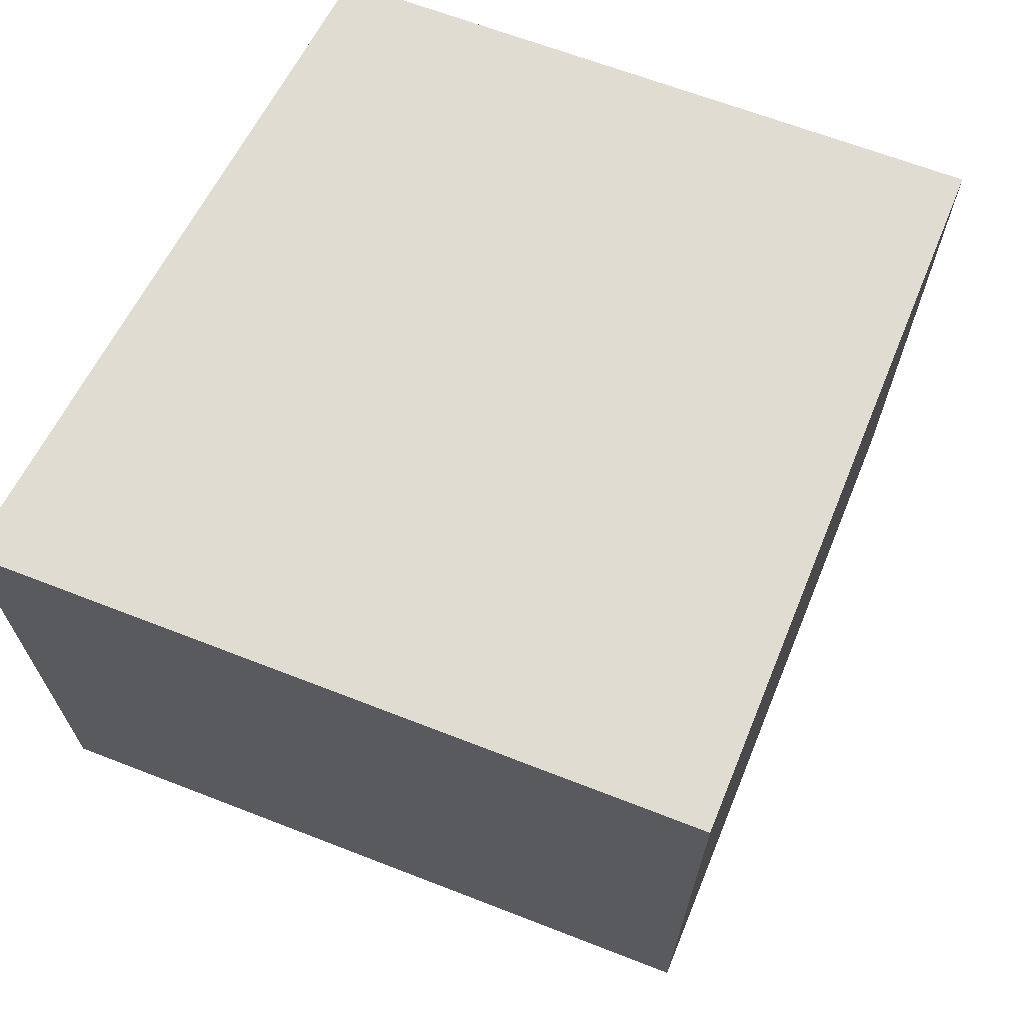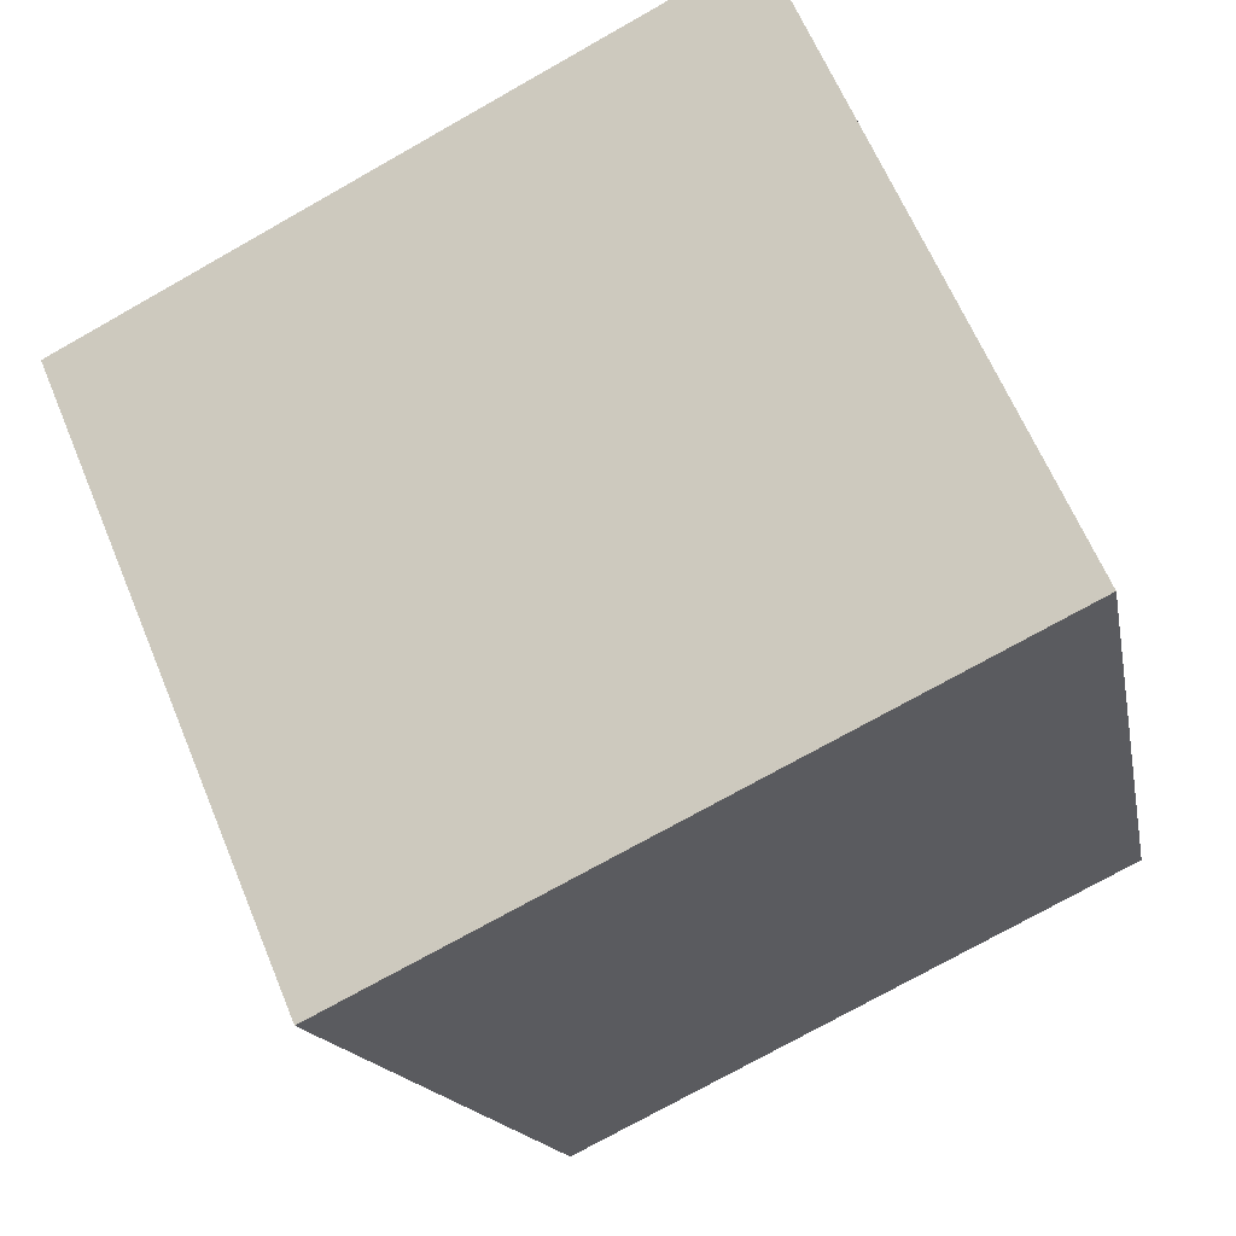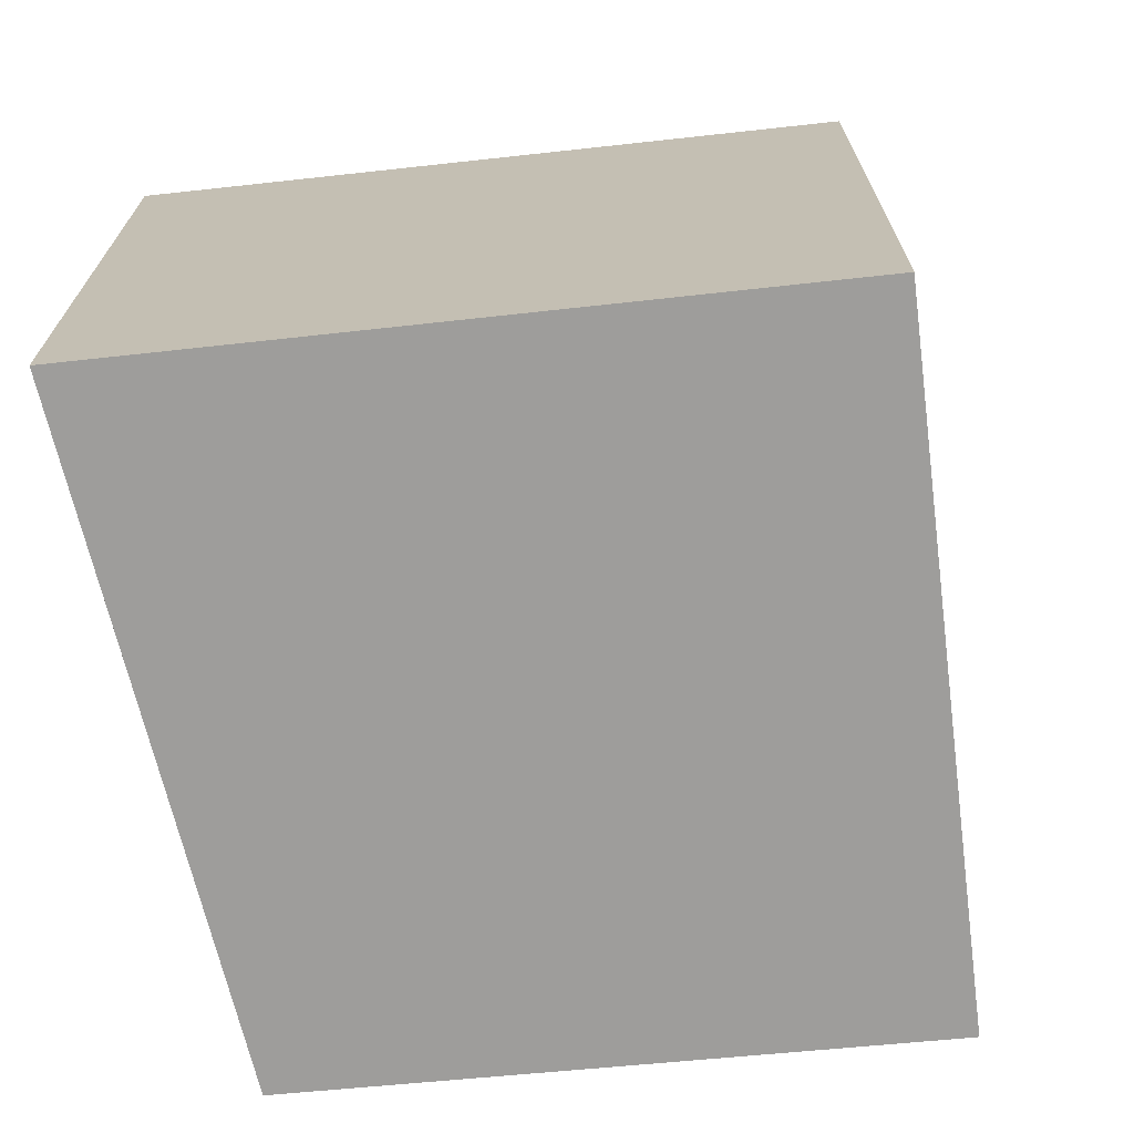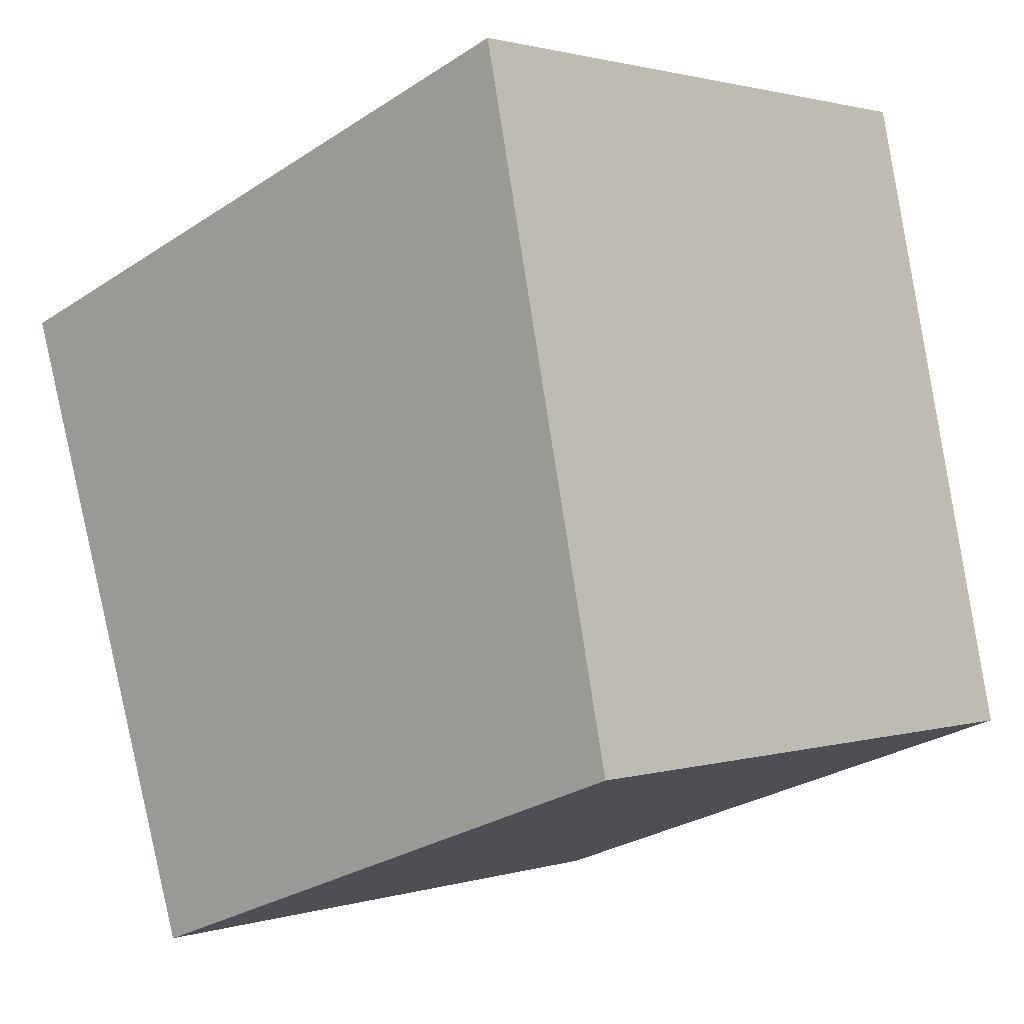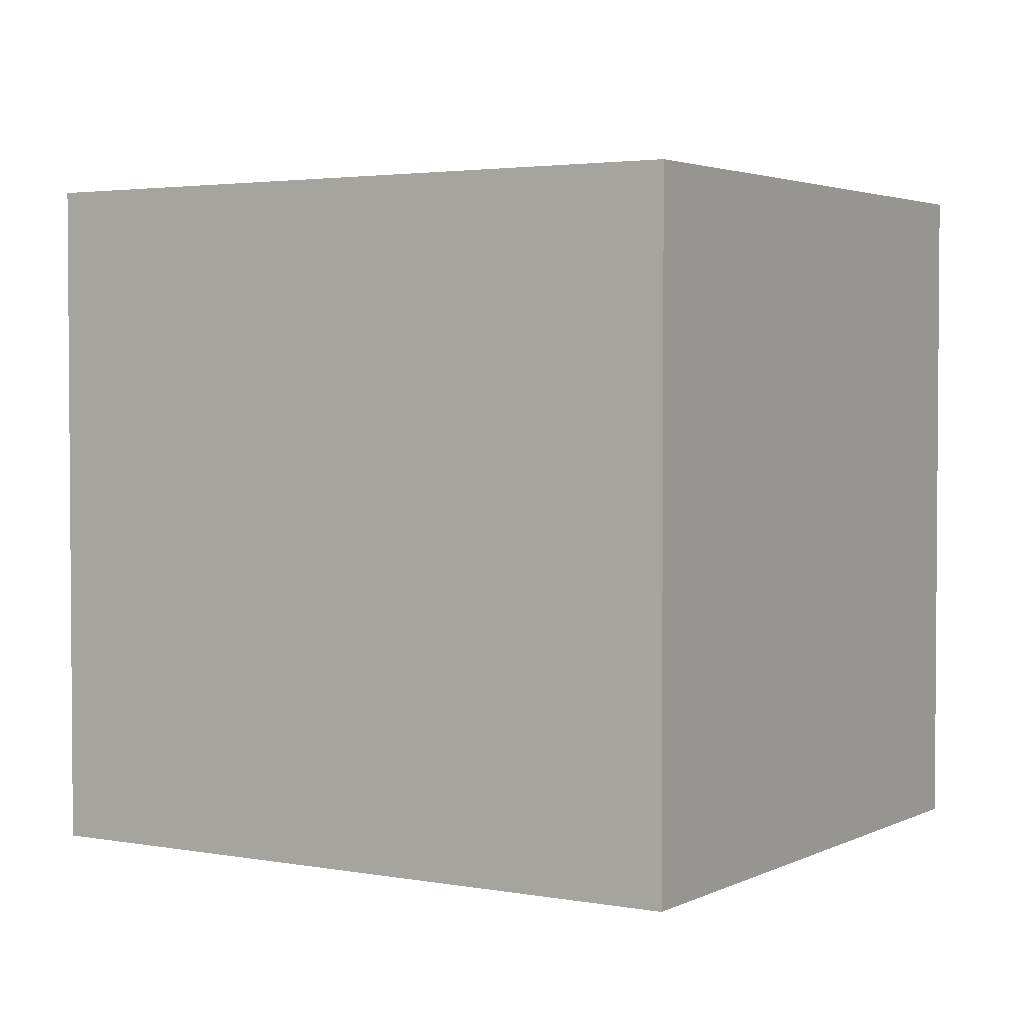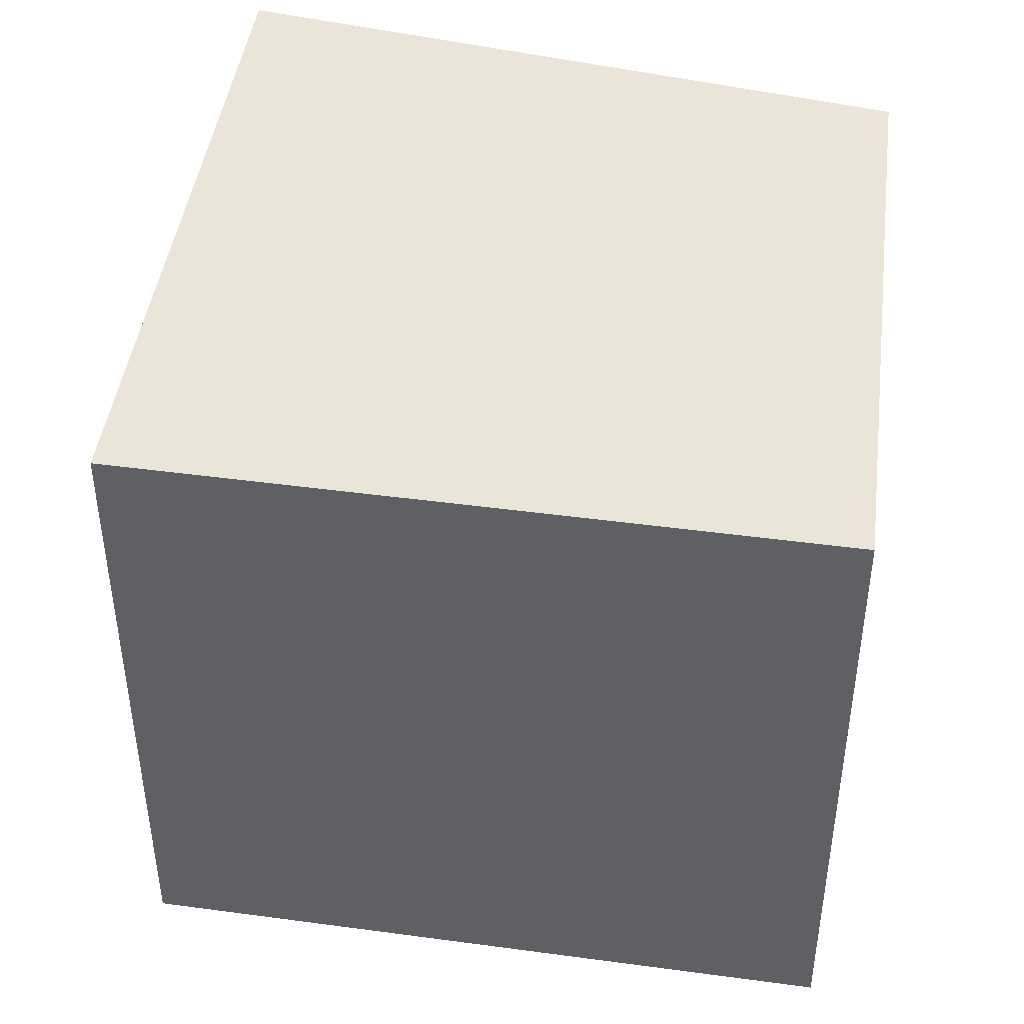
<metadata>
{"format":"obj","ext":"obj","renderer":"f3d","projection":"perspective","resolution":1024,"background":"white","views":[{"elev":69.1,"azim":40.7,"up":"+Y"},{"elev":63.5,"azim":157.5,"up":"+Z"},{"elev":-70.5,"azim":25.7,"up":"+Y"},{"elev":1.4,"azim":-137.9,"up":"+Z"},{"elev":2.8,"azim":141.7,"up":"+Y"},{"elev":45.1,"azim":117.5,"up":"+Y"}]}
</metadata>
<code>
v  0 2.213 1.355e-16
v  2.757 2.213 1.472
v  2.01 2.213 -0.748
v  0.481 2.213 2.278
v  2.01 4.58e-17 -0.748
v  0 0 0
v  0.481 -1.395e-16 2.278
v  2.757 -9.013e-17 1.472
g defaultobject
f 1 2 3
f 2 1 4
f 5 1 3
f 1 5 6
f 6 4 1
f 4 6 7
f 7 2 4
f 2 7 8
f 8 3 2
f 3 8 5
f 8 6 5
f 6 8 7

</code>
